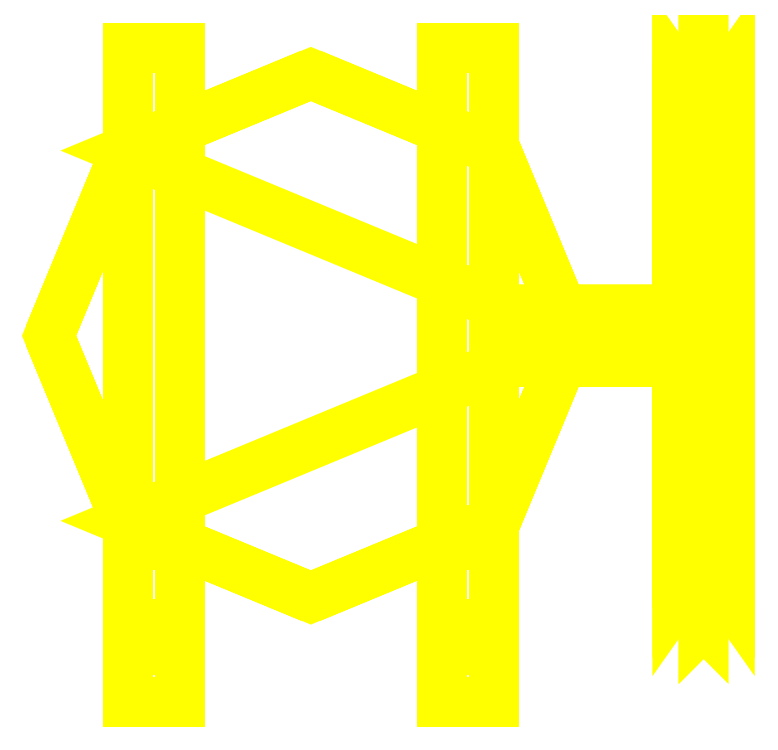
<metadata>
{"format":"dxf","ext":"dxf","renderer":"ezdxf+matplotlib","layout":"modelspace","background":"white","min_lineweight":24,"dpi":150}
</metadata>
<code>
0
SECTION
2
ENTITIES
0
3DFACE
8
GUN_MOUNT
10
0.05
20
0.11
30
0.2
11
0.05
21
-0.11
31
0.2
12
0.05
22
-0.14
32
0.5
13
0.05
23
-0.08
33
0.5
0
3DFACE
8
GUN_MOUNT
10
0.07
20
-0.14
30
0.5
11
0.07
21
-0.11
31
0.2
12
0.07
22
0.11
32
0.2
13
0.07
23
-0.08
33
0.5
0
3DFACE
8
GUN_MOUNT
10
0.05
20
-0.14
30
0.5
11
0.05
21
-0.11
31
0.2
12
0.07
22
-0.11
32
0.2
13
0.07
23
-0.14
33
0.5
0
3DFACE
8
GUN_MOUNT
10
0.07
20
-0.08
30
0.5
11
0.07
21
0.11
31
0.2
12
0.05
22
0.11
32
0.2
13
0.05
23
-0.08
33
0.5
0
3DFACE
8
GUN_MOUNT
10
0.07
20
0.11
30
0.2
11
0.07
21
-0.11
31
0.2
12
0.05
22
-0.11
32
0.2
13
0.05
23
0.11
33
0.2
0
3DFACE
8
GUN_MOUNT
10
0.05
20
-0.08
30
0.5
11
0.05
21
-0.14
31
0.5
12
0.07
22
-0.14
32
0.5
13
0.07
23
-0.08
33
0.5
0
3DFACE
8
GUN_MOUNT
10
-0.07
20
-0.14
30
0.5
11
-0.07
21
-0.11
31
0.2
12
-0.05
22
-0.11
32
0.2
13
-0.05
23
-0.14
33
0.5
0
3DFACE
8
GUN_MOUNT
10
-0.05
20
-0.08
30
0.5
11
-0.05
21
0.11
31
0.2
12
-0.07
22
0.11
32
0.2
13
-0.07
23
-0.08
33
0.5
0
3DFACE
8
GUN_MOUNT
10
-0.07
20
-0.08
30
0.5
11
-0.07
21
-0.14
31
0.5
12
-0.05
22
-0.14
32
0.5
13
-0.05
23
-0.08
33
0.5
0
3DFACE
8
GUN_MOUNT
10
-0.05
20
-0.14
30
0.5
11
-0.05
21
-0.11
31
0.2
12
-0.05
22
0.11
32
0.2
13
-0.05
23
-0.08
33
0.5
0
3DFACE
8
GUN_MOUNT
10
-0.07
20
0.11
30
0.2
11
-0.07
21
-0.11
31
0.2
12
-0.07
22
-0.14
32
0.5
13
-0.07
23
-0.08
33
0.5
0
3DFACE
8
GUN_MOUNT
10
-0.05
20
0.11
30
0.2
11
-0.05
21
-0.11
31
0.2
12
-0.07
22
-0.11
32
0.2
13
-0.07
23
0.11
33
0.2
0
3DFACE
8
GUN_MOUNT
10
0.07
20
-0.12
30
0.53
11
0.07
21
-0.14
31
0.5
12
0.07
22
-0.08
32
0.5
13
0.07
23
-0.11
33
0.53
0
3DFACE
8
GUN_MOUNT
10
0.05
20
-0.12
30
0.53
11
0.05
21
-0.14
31
0.5
12
0.07
22
-0.14
32
0.5
13
0.07
23
-0.12
33
0.53
0
3DFACE
8
GUN_MOUNT
10
-0.07
20
-0.08
30
0.5
11
-0.07
21
-0.14
31
0.5
12
-0.07
22
-0.12
32
0.53
13
-0.07
23
-0.11
33
0.53
0
3DFACE
8
GUN_MOUNT
10
-0.07
20
-0.12
30
0.53
11
-0.07
21
-0.14
31
0.5
12
-0.05
22
-0.14
32
0.5
13
-0.05
23
-0.12
33
0.53
0
3DFACE
8
GUN_MOUNT
10
0.05
20
-0.08
30
0.5
11
0.05
21
-0.14
31
0.5
12
0.05
22
-0.12
32
0.53
13
0.05
23
-0.11
33
0.53
0
3DFACE
8
GUN_MOUNT
10
-0.05
20
-0.12
30
0.53
11
-0.05
21
-0.14
31
0.5
12
-0.05
22
-0.08
32
0.5
13
-0.05
23
-0.11
33
0.53
0
3DFACE
8
GUN_MOUNT
10
-0.05
20
-0.11
30
0.53
11
-0.05
21
-0.08
31
0.5
12
-0.07
22
-0.08
32
0.5
13
-0.07
23
-0.11
33
0.53
0
3DFACE
8
GUN_MOUNT
10
0.07
20
-0.11
30
0.53
11
0.07
21
-0.08
31
0.5
12
0.05
22
-0.08
32
0.5
13
0.05
23
-0.11
33
0.53
0
3DFACE
8
GUN_MOUNT
10
0.07
20
-0.08
30
0.5
11
0.07
21
-0.14
31
0.5
12
0.05
22
-0.14
32
0.5
13
0.05
23
-0.08
33
0.5
0
3DFACE
8
GUN_MOUNT
10
0.05
20
-0.11
30
0.53
11
0.05
21
-0.12
31
0.53
12
0.07
22
-0.12
32
0.53
13
0.07
23
-0.11
33
0.53
0
3DFACE
8
GUN_MOUNT
10
-0.05
20
-0.08
30
0.5
11
-0.05
21
-0.14
31
0.5
12
-0.07
22
-0.14
32
0.5
13
-0.07
23
-0.08
33
0.5
0
3DFACE
8
GUN_MOUNT
10
-0.07
20
-0.11
30
0.53
11
-0.07
21
-0.12
31
0.53
12
-0.05
22
-0.12
32
0.53
13
-0.05
23
-0.11
33
0.53
0
3DFACE
8
GUN_MOUNT
10
0.16
20
0
30
0.03
11
0.15
21
0.01
31
0.04414
12
0.15
22
0.01
32
0.2159
13
0.16
23
0
33
0.23
0
3DFACE
8
GUN_MOUNT
10
0.15
20
0.01
30
0.04414
11
0.14
21
0
31
0.03
12
0.14
22
0
32
0.23
13
0.15
23
0.01
33
0.2159
0
3DFACE
8
GUN_MOUNT
10
0.14
20
0
30
0.03
11
0.15
21
-0.01
31
0.04414
12
0.15
22
-0.01
32
0.2159
13
0.14
23
0
33
0.23
0
3DFACE
8
GUN_MOUNT
10
0.15
20
-0.01
30
0.04414
11
0.16
21
0
31
0.03
12
0.16
22
0
32
0.23
13
0.15
23
-0.01
33
0.2159
0
3DFACE
8
GUN_MOUNT
10
0.1
20
0
30
0
11
0.07071
21
0.07071
31
0
12
0.07071
22
0.07071
32
0.2
13
0.1
23
0
33
0.2
0
3DFACE
8
GUN_MOUNT
10
0.07071
20
0.07071
30
0
11
0
21
0.1
31
0
12
0
22
0.1
32
0.2
13
0.07071
23
0.07071
33
0.2
0
3DFACE
8
GUN_MOUNT
10
0
20
0.1
30
0
11
-0.07071
21
0.07071
31
0
12
-0.07071
22
0.07071
32
0.2
13
0
23
0.1
33
0.2
0
3DFACE
8
GUN_MOUNT
10
-0.07071
20
0.07071
30
0
11
-0.1
21
0
31
0
12
-0.1
22
0
32
0.2
13
-0.07071
23
0.07071
33
0.2
0
3DFACE
8
GUN_MOUNT
10
-0.1
20
0
30
0
11
-0.07071
21
-0.07071
31
0
12
-0.07071
22
-0.07071
32
0.2
13
-0.1
23
0
33
0.2
0
3DFACE
8
GUN_MOUNT
10
-0.07071
20
-0.07071
30
0
11
0
21
-0.1
31
0
12
0
22
-0.1
32
0.2
13
-0.07071
23
-0.07071
33
0.2
0
3DFACE
8
GUN_MOUNT
10
0
20
-0.1
30
0
11
0.07071
21
-0.07071
31
0
12
0.07071
22
-0.07071
32
0.2
13
0
23
-0.1
33
0.2
0
3DFACE
8
GUN_MOUNT
10
0.07071
20
-0.07071
30
0
11
0.1
21
0
31
0
12
0.1
22
0
32
0.2
13
0.07071
23
-0.07071
33
0.2
0
3DFACE
8
GUN_MOUNT
10
0.15
20
-0.01
30
0.13
11
0.15
21
0
31
0.14
12
0.1
22
0
32
0.14
13
0.09
23
-0.01
33
0.13
0
3DFACE
8
GUN_MOUNT
10
0.15
20
0
30
0.14
11
0.15
21
0.01
31
0.13
12
0.09
22
0.01
32
0.13
13
0.1
23
0
33
0.14
0
3DFACE
8
GUN_MOUNT
10
0.15
20
0.01
30
0.13
11
0.15
21
0
31
0.12
12
0.1
22
0
32
0.12
13
0.09
23
0.01
33
0.13
0
3DFACE
8
GUN_MOUNT
10
0.15
20
0
30
0.12
11
0.15
21
-0.01
31
0.13
12
0.09
22
-0.01
32
0.13
13
0.1
23
0
33
0.12
0
3DFACE
8
GUN_MOUNT
10
0.16
20
-0.1
30
0.13
11
0.15
21
-0.08586
31
0.12
12
0.15
22
0.08586
32
0.12
13
0.16
23
0.1
33
0.13
0
3DFACE
8
GUN_MOUNT
10
0.15
20
-0.08586
30
0.12
11
0.14
21
-0.1
31
0.13
12
0.14
22
0.1
32
0.13
13
0.15
23
0.08586
33
0.12
0
3DFACE
8
GUN_MOUNT
10
0.14
20
-0.1
30
0.13
11
0.15
21
-0.08586
31
0.14
12
0.15
22
0.08586
32
0.14
13
0.14
23
0.1
33
0.13
0
3DFACE
8
GUN_MOUNT
10
0.15
20
-0.08586
30
0.14
11
0.16
21
-0.1
31
0.13
12
0.16
22
0.1
32
0.13
13
0.15
23
0.08586
33
0.14
0
3DFACE
8
GUN_MOUNT
10
0.14
20
-0.1
30
0.13
11
0.15
21
-0.09
31
0.13
12
0.15
22
-0.06364
32
0.06636
13
0.14
23
-0.07071
33
0.05929
0
3DFACE
8
GUN_MOUNT
10
0.15
20
-0.09
30
0.13
11
0.16
21
-0.1
31
0.13
12
0.16
22
-0.07071
32
0.05929
13
0.15
23
-0.06364
33
0.06636
0
3DFACE
8
GUN_MOUNT
10
0.16
20
-0.1
30
0.13
11
0.15
21
-0.11
31
0.13
12
0.15
22
-0.07778
32
0.05222
13
0.16
23
-0.07071
33
0.05929
0
3DFACE
8
GUN_MOUNT
10
0.15
20
-0.11
30
0.13
11
0.14
21
-0.1
31
0.13
12
0.14
22
-0.07071
32
0.05929
13
0.15
23
-0.07778
33
0.05222
0
3DFACE
8
GUN_MOUNT
10
0.14
20
-0.07071
30
0.05929
11
0.15
21
-0.06364
31
0.06636
12
0.15
22
0
32
0.04
13
0.14
23
0
33
0.03
0
3DFACE
8
GUN_MOUNT
10
0.15
20
-0.06364
30
0.06636
11
0.16
21
-0.07071
31
0.05929
12
0.16
22
0
32
0.03
13
0.15
23
0
33
0.04
0
3DFACE
8
GUN_MOUNT
10
0.16
20
-0.07071
30
0.05929
11
0.15
21
-0.07778
31
0.05222
12
0.15
22
0
32
0.02
13
0.16
23
0
33
0.03
0
3DFACE
8
GUN_MOUNT
10
0.15
20
-0.07778
30
0.05222
11
0.14
21
-0.07071
31
0.05929
12
0.14
22
0
32
0.03
13
0.15
23
0
33
0.02
0
3DFACE
8
GUN_MOUNT
10
0.14
20
0
30
0.03
11
0.15
21
0
31
0.04
12
0.15
22
0.06364
32
0.06636
13
0.14
23
0.07071
33
0.05929
0
3DFACE
8
GUN_MOUNT
10
0.15
20
0
30
0.04
11
0.16
21
0
31
0.03
12
0.16
22
0.07071
32
0.05929
13
0.15
23
0.06364
33
0.06636
0
3DFACE
8
GUN_MOUNT
10
0.16
20
0
30
0.03
11
0.15
21
0
31
0.02
12
0.15
22
0.07778
32
0.05222
13
0.16
23
0.07071
33
0.05929
0
3DFACE
8
GUN_MOUNT
10
0.15
20
0
30
0.02
11
0.14
21
0
31
0.03
12
0.14
22
0.07071
32
0.05929
13
0.15
23
0.07778
33
0.05222
0
3DFACE
8
GUN_MOUNT
10
0.14
20
0.07071
30
0.05929
11
0.15
21
0.06364
31
0.06636
12
0.15
22
0.09
32
0.13
13
0.14
23
0.1
33
0.13
0
3DFACE
8
GUN_MOUNT
10
0.15
20
0.06364
30
0.06636
11
0.16
21
0.07071
31
0.05929
12
0.16
22
0.1
32
0.13
13
0.15
23
0.09
33
0.13
0
3DFACE
8
GUN_MOUNT
10
0.16
20
0.07071
30
0.05929
11
0.15
21
0.07778
31
0.05222
12
0.15
22
0.11
32
0.13
13
0.16
23
0.1
33
0.13
0
3DFACE
8
GUN_MOUNT
10
0.15
20
0.07778
30
0.05222
11
0.14
21
0.07071
31
0.05929
12
0.14
22
0.1
32
0.13
13
0.15
23
0.11
33
0.13
0
3DFACE
8
GUN_MOUNT
10
0.14
20
0.1
30
0.13
11
0.15
21
0.09
31
0.13
12
0.15
22
0.06364
32
0.1936
13
0.14
23
0.07071
33
0.2007
0
3DFACE
8
GUN_MOUNT
10
0.15
20
0.09
30
0.13
11
0.16
21
0.1
31
0.13
12
0.16
22
0.07071
32
0.2007
13
0.15
23
0.06364
33
0.1936
0
3DFACE
8
GUN_MOUNT
10
0.16
20
0.1
30
0.13
11
0.15
21
0.11
31
0.13
12
0.15
22
0.07778
32
0.2078
13
0.16
23
0.07071
33
0.2007
0
3DFACE
8
GUN_MOUNT
10
0.15
20
0.11
30
0.13
11
0.14
21
0.1
31
0.13
12
0.14
22
0.07071
32
0.2007
13
0.15
23
0.07778
33
0.2078
0
3DFACE
8
GUN_MOUNT
10
0.14
20
0.07071
30
0.2007
11
0.15
21
0.06364
31
0.1936
12
0.15
22
0
32
0.22
13
0.14
23
0
33
0.23
0
3DFACE
8
GUN_MOUNT
10
0.15
20
0.06364
30
0.1936
11
0.16
21
0.07071
31
0.2007
12
0.16
22
0
32
0.23
13
0.15
23
0
33
0.22
0
3DFACE
8
GUN_MOUNT
10
0.16
20
0.07071
30
0.2007
11
0.15
21
0.07778
31
0.2078
12
0.15
22
0
32
0.24
13
0.16
23
0
33
0.23
0
3DFACE
8
GUN_MOUNT
10
0.15
20
0.07778
30
0.2078
11
0.14
21
0.07071
31
0.2007
12
0.14
22
0
32
0.23
13
0.15
23
0
33
0.24
0
3DFACE
8
GUN_MOUNT
10
0.14
20
0
30
0.23
11
0.15
21
0
31
0.22
12
0.15
22
-0.06364
32
0.1936
13
0.14
23
-0.07071
33
0.2007
0
3DFACE
8
GUN_MOUNT
10
0.15
20
0
30
0.22
11
0.16
21
0
31
0.23
12
0.16
22
-0.07071
32
0.2007
13
0.15
23
-0.06364
33
0.1936
0
3DFACE
8
GUN_MOUNT
10
0.16
20
0
30
0.23
11
0.15
21
0
31
0.24
12
0.15
22
-0.07778
32
0.2078
13
0.16
23
-0.07071
33
0.2007
0
3DFACE
8
GUN_MOUNT
10
0.15
20
0
30
0.24
11
0.14
21
0
31
0.23
12
0.14
22
-0.07071
32
0.2007
13
0.15
23
-0.07778
33
0.2078
0
3DFACE
8
GUN_MOUNT
10
0.14
20
-0.07071
30
0.2007
11
0.15
21
-0.06364
31
0.1936
12
0.15
22
-0.09
32
0.13
13
0.14
23
-0.1
33
0.13
0
3DFACE
8
GUN_MOUNT
10
0.15
20
-0.06364
30
0.1936
11
0.16
21
-0.07071
31
0.2007
12
0.16
22
-0.1
32
0.13
13
0.15
23
-0.09
33
0.13
0
3DFACE
8
GUN_MOUNT
10
0.16
20
-0.07071
30
0.2007
11
0.15
21
-0.07778
31
0.2078
12
0.15
22
-0.11
32
0.13
13
0.16
23
-0.1
33
0.13
0
3DFACE
8
GUN_MOUNT
10
0.15
20
-0.07778
30
0.2078
11
0.14
21
-0.07071
31
0.2007
12
0.14
22
-0.1
32
0.13
13
0.15
23
-0.11
33
0.13
0
3DFACE
8
GUN_MOUNT
10
0.1
20
0
30
0.2
11
-0.07071
21
-0.07071
31
0.2
12
0
22
-0.1
32
0.2
13
0.07071
23
-0.07071
33
0.2
0
3DFACE
8
GUN_MOUNT
10
0.1
20
0
30
0.2
11
-0.07071
21
0.07071
31
0.2
12
-0.1
22
0
32
0.2
13
-0.07071
23
-0.07071
33
0.2
0
3DFACE
8
GUN_MOUNT
10
0.07071
20
0.07071
30
0.2
11
0
21
0.1
31
0.2
12
-0.07071
22
0.07071
32
0.2
13
0.1
23
0
33
0.2
0
VIEWPORT
8
0
10
144.7
20
101.2
30
0
40
391.1
41
222.2
68
     2
69
     1
0
VIEWPORT
8
0
10
139.2
20
100.8
30
0
40
222.8
41
161.3
68
     1
69
     2
0
ENDSEC
0
EOF

</code>
